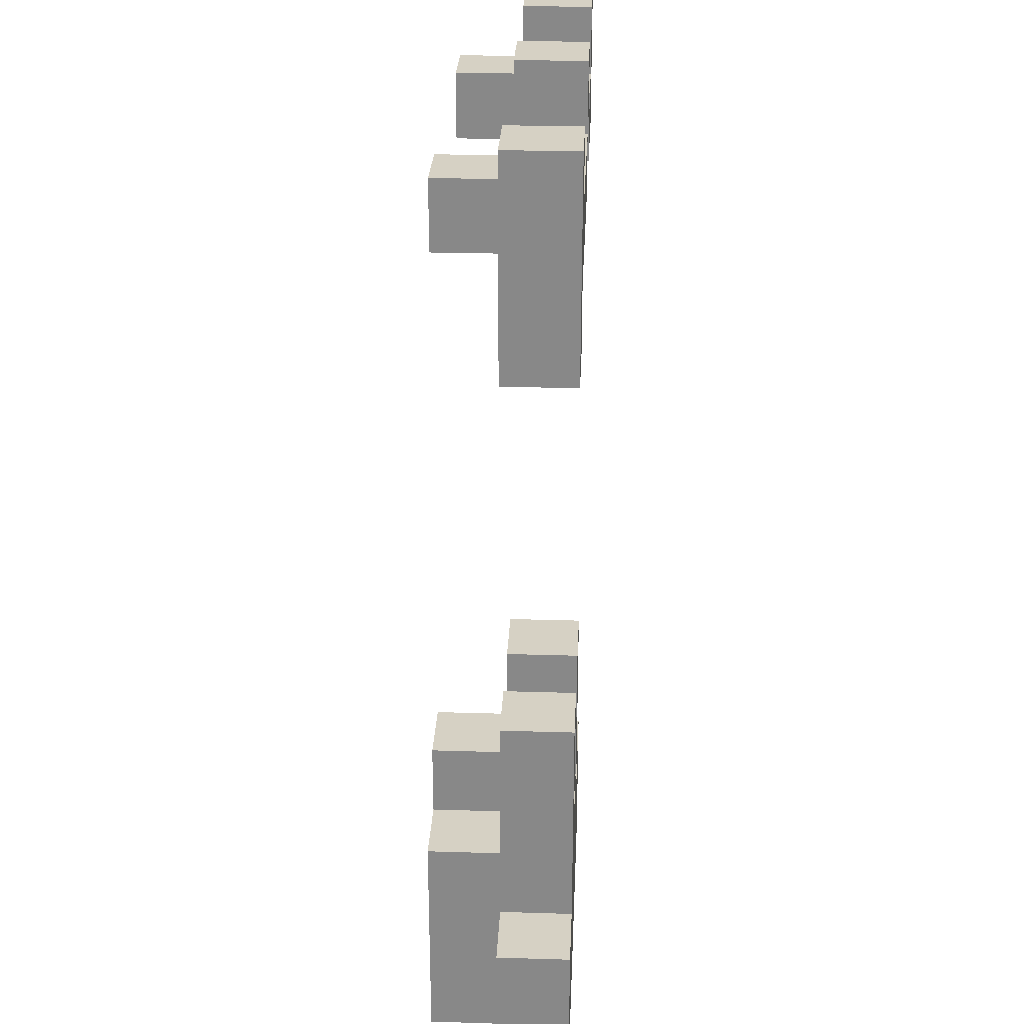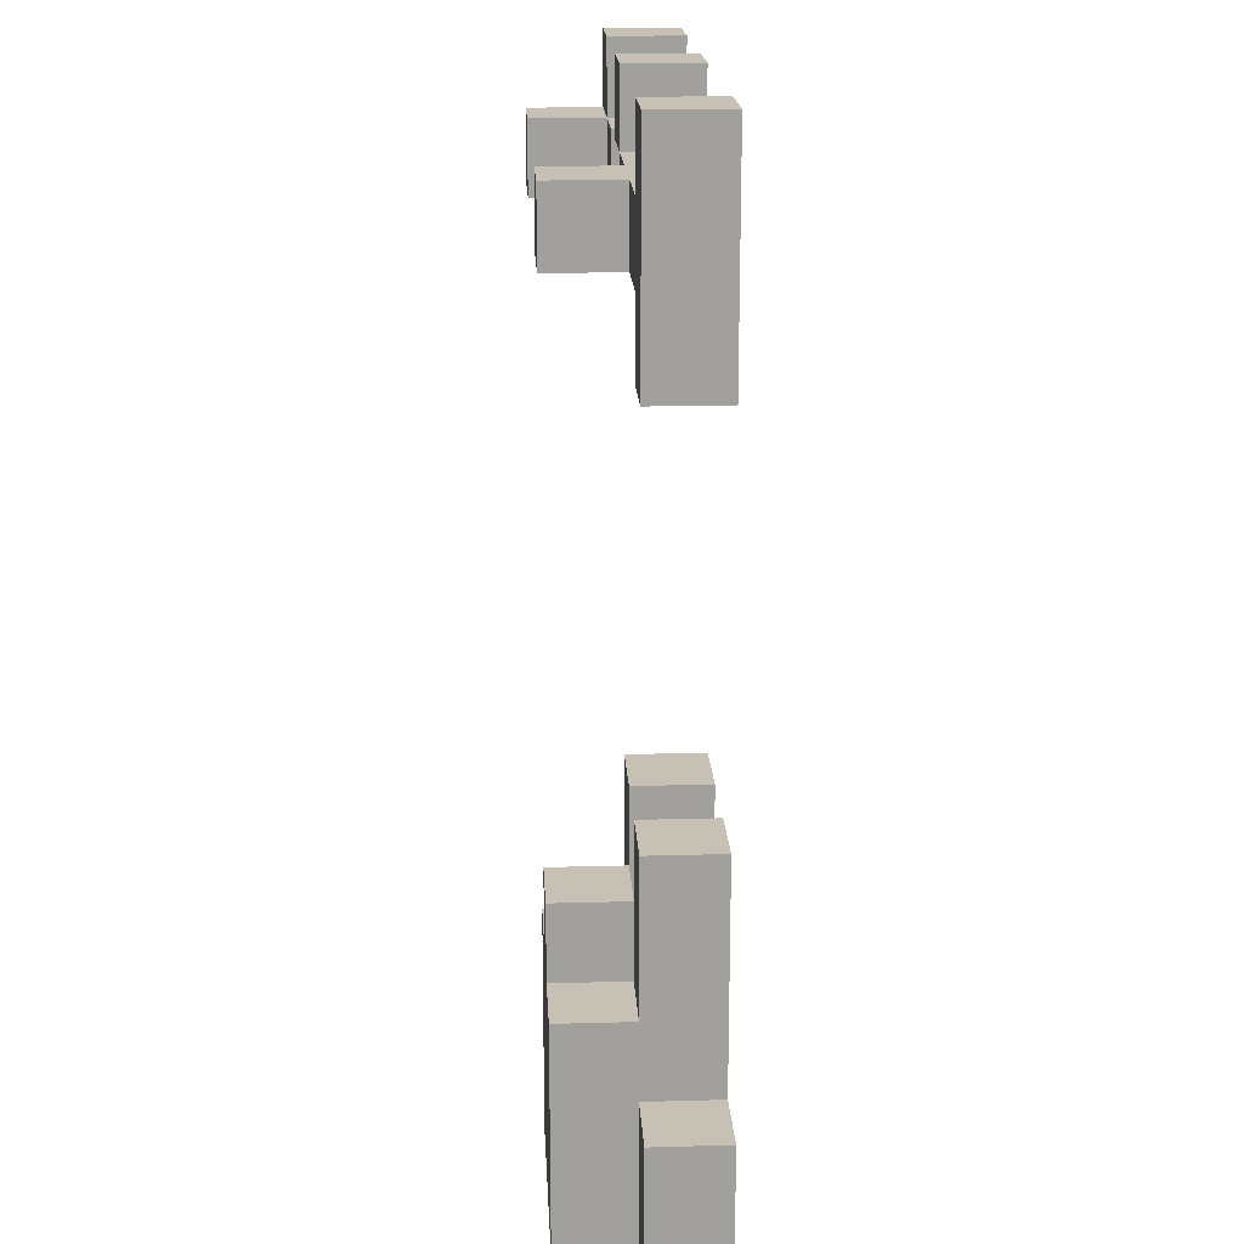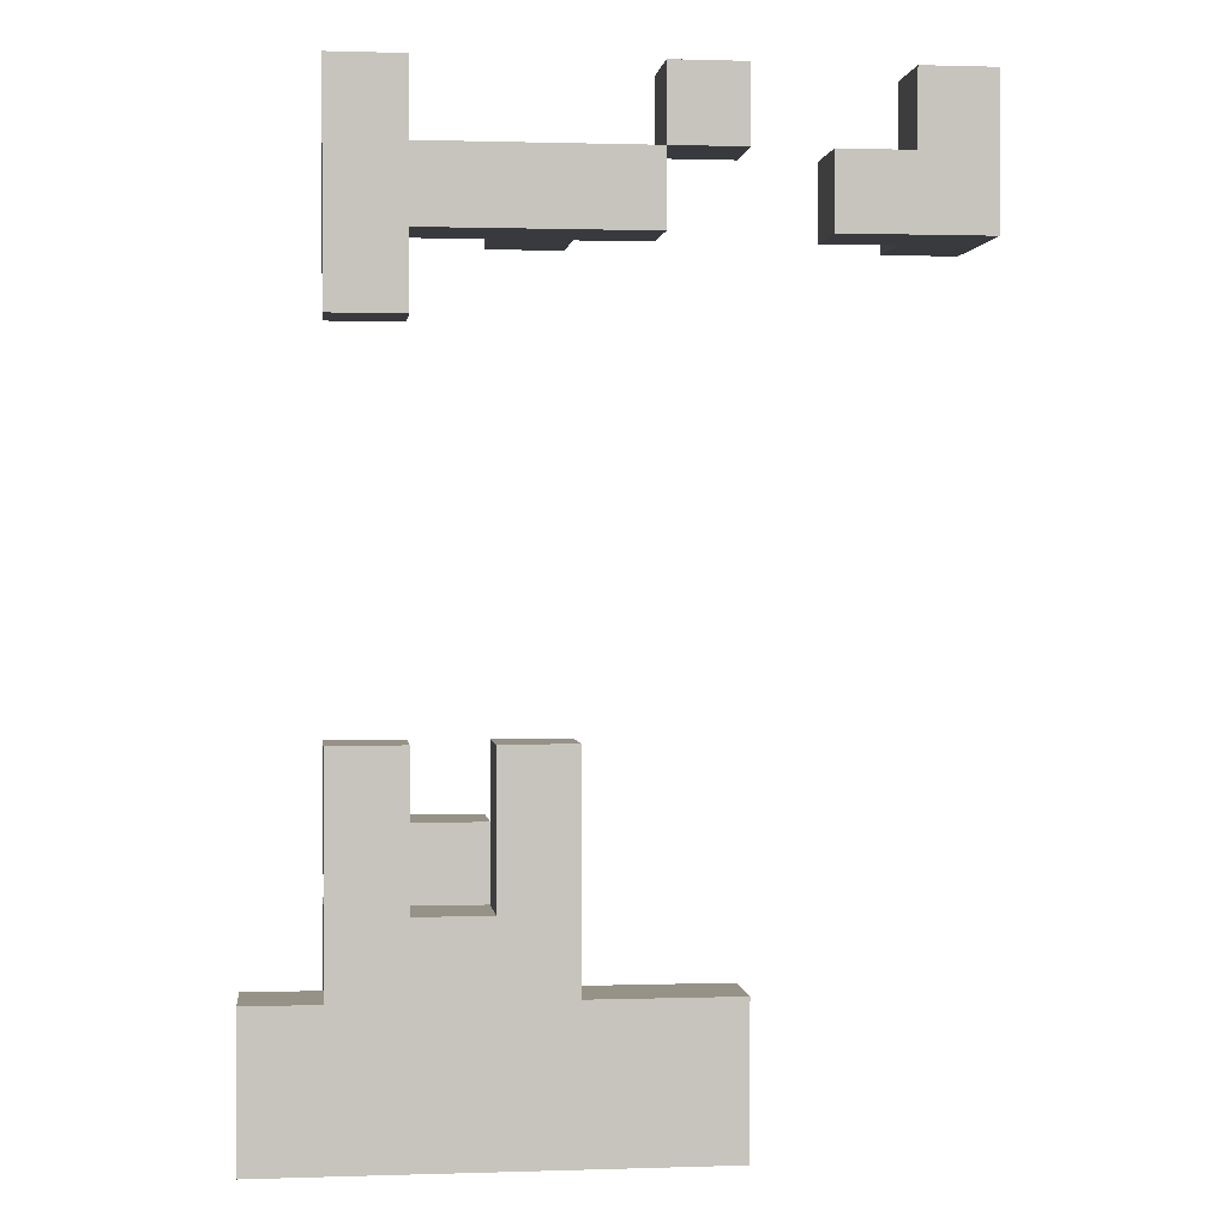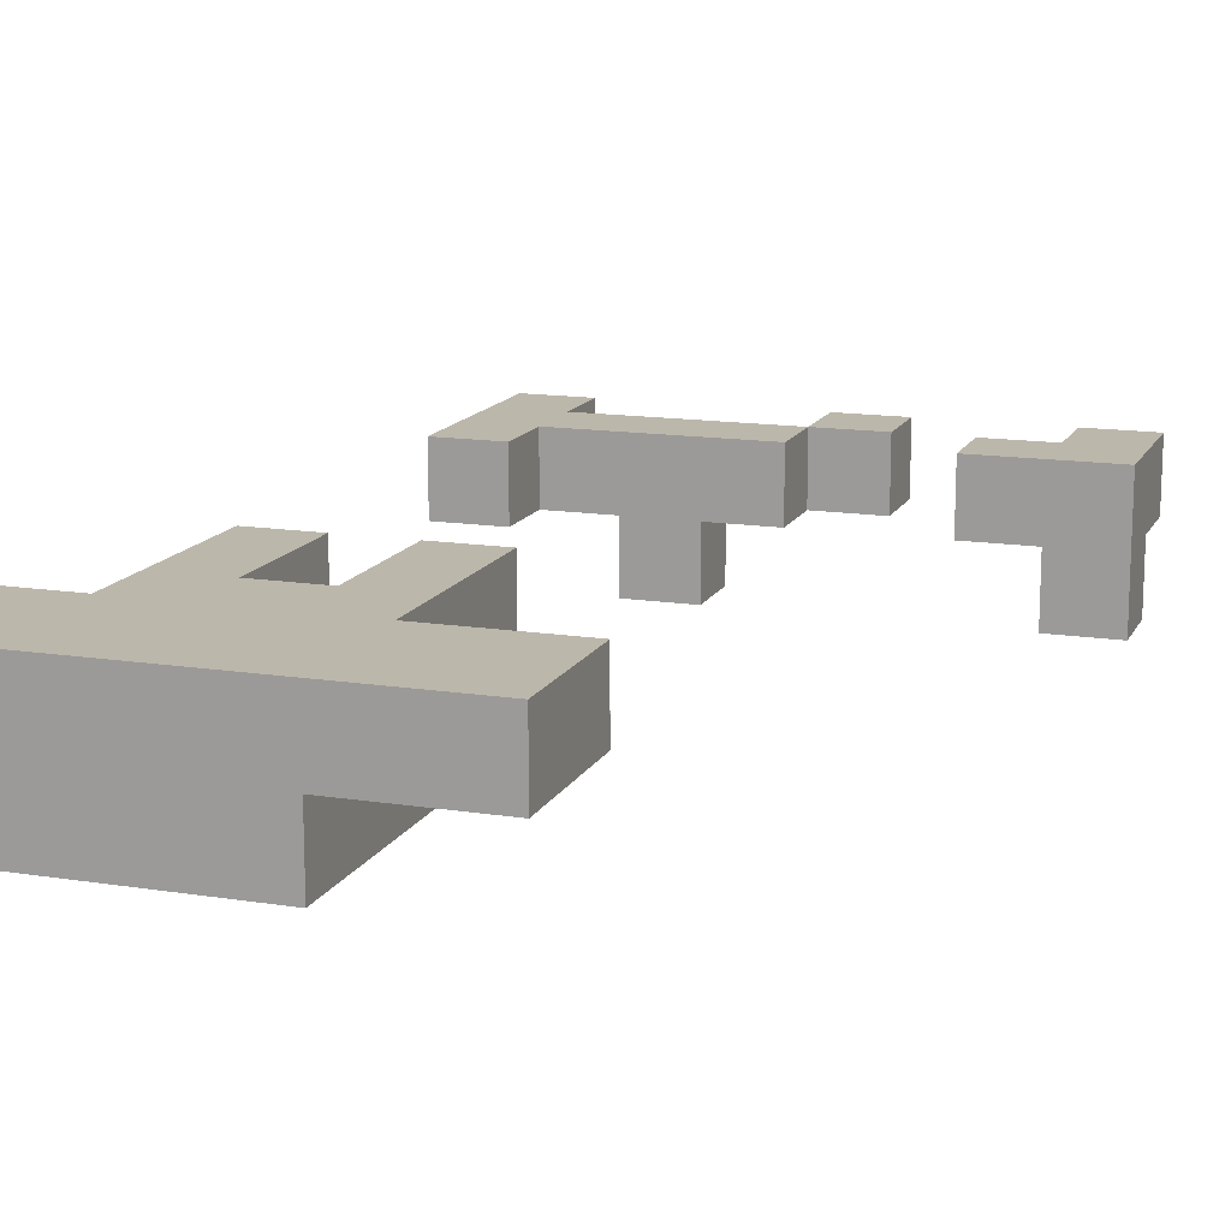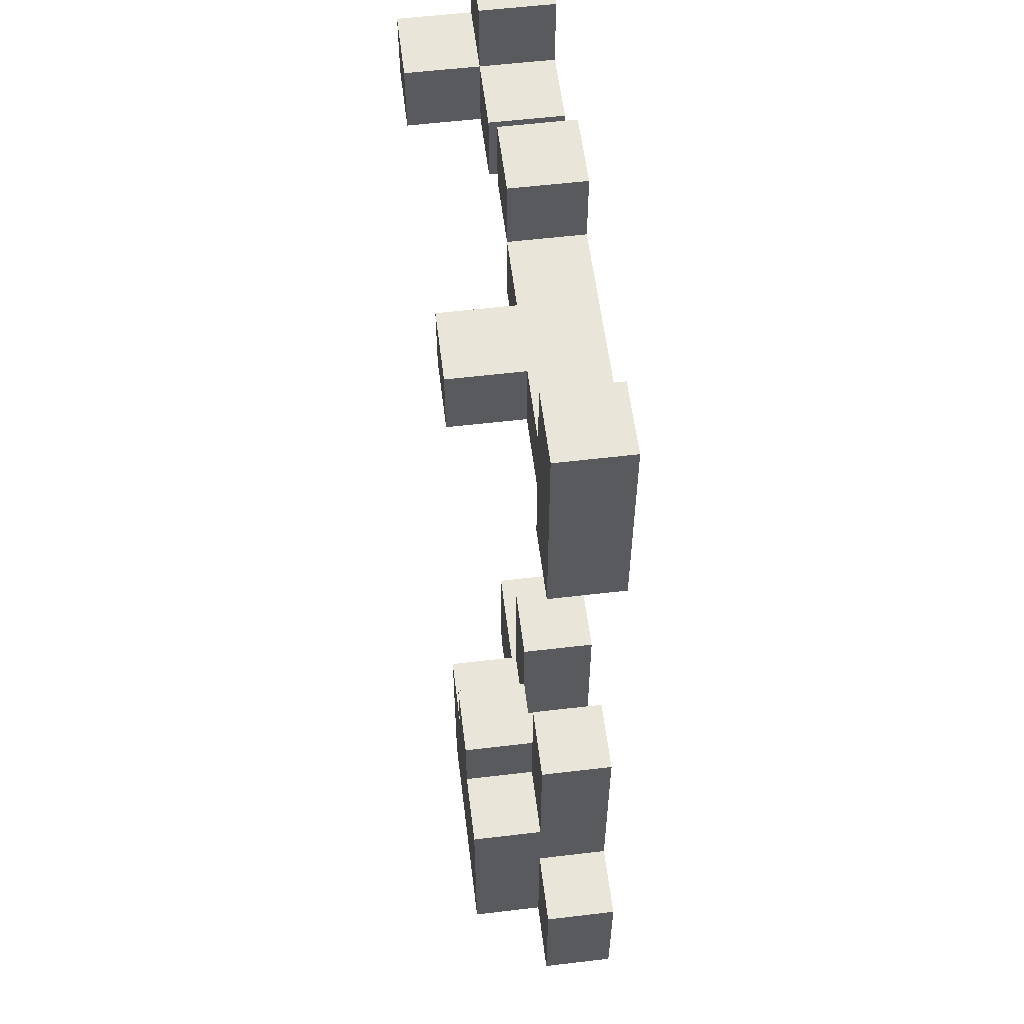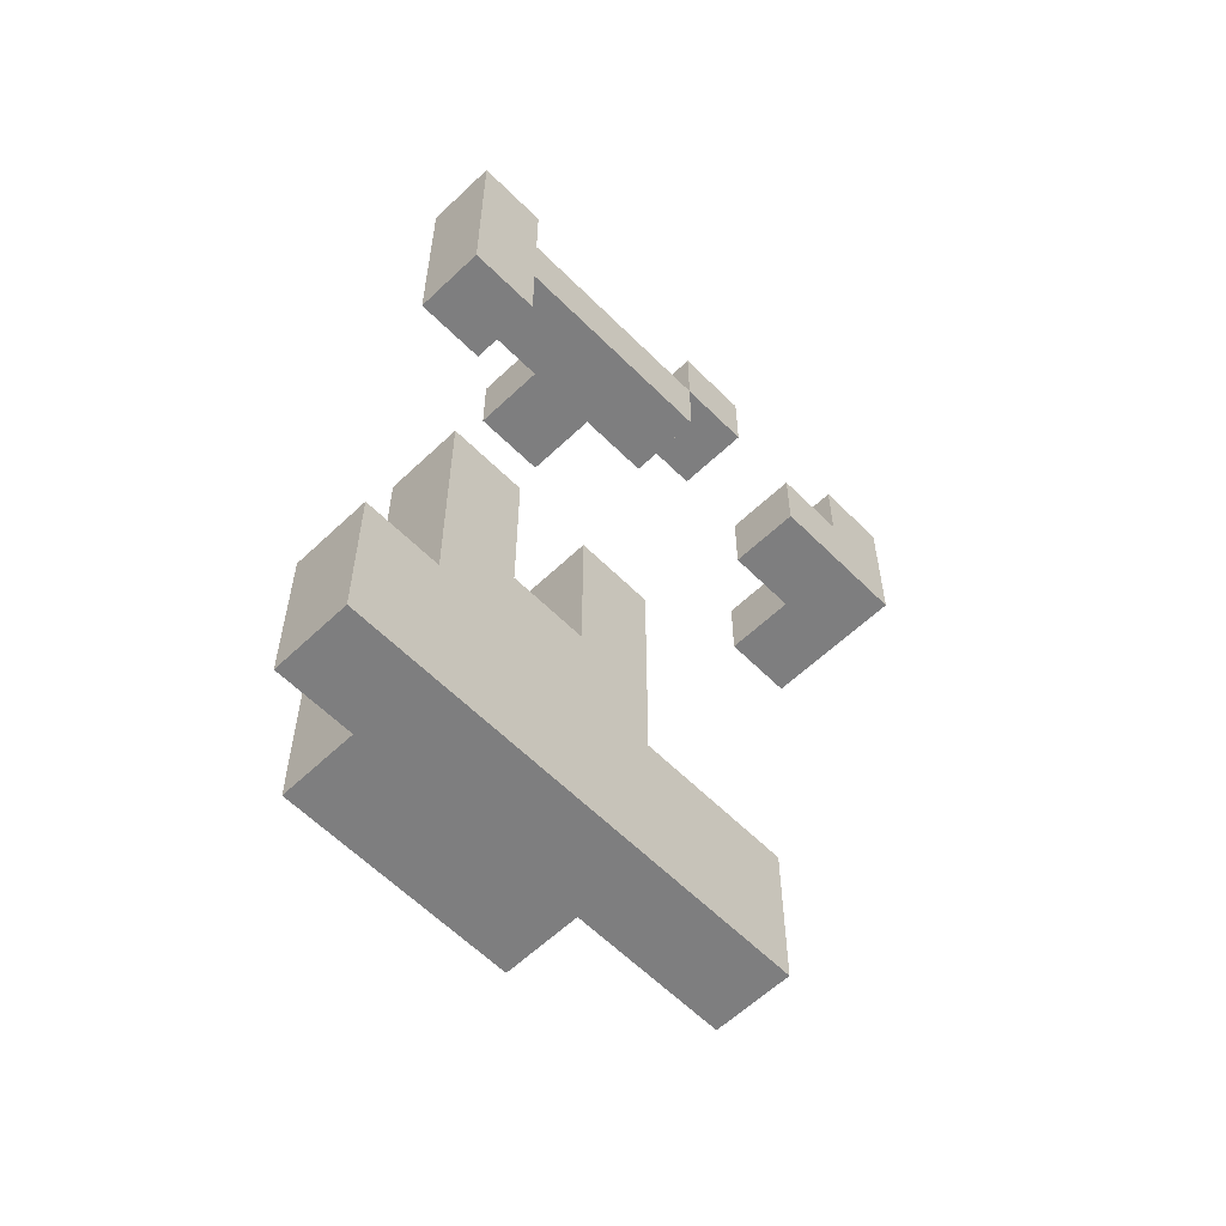
<metadata>
{"format":"obj","ext":"obj","renderer":"f3d","projection":"perspective","resolution":1024,"background":"white","views":[{"elev":26.9,"azim":-87.3,"up":"+Y"},{"elev":18.6,"azim":-93.1,"up":"+Y"},{"elev":1.0,"azim":-6.7,"up":"+Y"},{"elev":14.3,"azim":19.0,"up":"+Z"},{"elev":57.7,"azim":-97.0,"up":"+Y"},{"elev":-59.5,"azim":-45.7,"up":"+Y"}]}
</metadata>
<code>
v -0.2258 -0.4194 -0.03226
v -0.2258 -0.4194 0.03226
v -0.1613 -0.4194 -0.09677
v -0.1613 -0.4194 -0.03226
v -0.1613 -0.4194 0.03226
v -0.09677 -0.4194 -0.09677
v -0.09677 -0.4194 -0.03226
v -0.09677 -0.4194 0.03226
v -0.03226 -0.4194 -0.09677
v -0.03226 -0.4194 -0.03226
v -0.03226 -0.4194 0.03226
v 0.03226 -0.4194 -0.09677
v 0.03226 -0.4194 -0.03226
v 0.03226 -0.4194 0.03226
v 0.09677 -0.4194 -0.03226
v 0.09677 -0.4194 0.03226
v 0.1613 -0.4194 -0.03226
v 0.1613 -0.4194 0.03226
v -0.2258 -0.3548 -0.03226
v -0.2258 -0.3548 0.03226
v -0.1613 -0.3548 -0.09677
v -0.1613 -0.3548 -0.03226
v -0.1613 -0.3548 0.03226
v -0.09677 -0.3548 -0.09677
v -0.09677 -0.3548 0.03226
v -0.03226 -0.3548 -0.09677
v -0.03226 -0.3548 0.03226
v 0.03226 -0.3548 -0.09677
v 0.03226 -0.3548 -0.03226
v 0.03226 -0.3548 0.03226
v 0.09677 -0.3548 -0.03226
v 0.09677 -0.3548 0.03226
v 0.1613 -0.3548 -0.03226
v 0.1613 -0.3548 0.03226
v -0.2258 -0.2903 -0.03226
v -0.2258 -0.2903 0.03226
v -0.1613 -0.2903 -0.09677
v -0.1613 -0.2903 -0.03226
v -0.1613 -0.2903 0.03226
v -0.09677 -0.2903 -0.09677
v -0.09677 -0.2903 0.03226
v -0.03226 -0.2903 -0.09677
v -0.03226 -0.2903 0.03226
v 0.03226 -0.2903 -0.09677
v 0.03226 -0.2903 -0.03226
v 0.03226 -0.2903 0.03226
v 0.09677 -0.2903 -0.03226
v 0.09677 -0.2903 0.03226
v 0.1613 -0.2903 -0.03226
v 0.1613 -0.2903 0.03226
v -0.1613 -0.2258 -0.09677
v -0.1613 -0.2258 -0.03226
v -0.1613 -0.2258 0.03226
v -0.09677 -0.2258 -0.09677
v -0.09677 -0.2258 -0.03226
v -0.09677 -0.2258 0.03226
v -0.03226 -0.2258 -0.09677
v -0.03226 -0.2258 -0.03226
v -0.03226 -0.2258 0.03226
v 0.03226 -0.2258 -0.09677
v 0.03226 -0.2258 -0.03226
v 0.03226 -0.2258 0.03226
v -0.1613 -0.1613 -0.03226
v -0.1613 -0.1613 0.03226
v -0.09677 -0.1613 -0.09677
v -0.09677 -0.1613 -0.03226
v -0.09677 -0.1613 0.03226
v -0.03226 -0.1613 -0.09677
v -0.03226 -0.1613 -0.03226
v -0.03226 -0.1613 0.03226
v 0.03226 -0.1613 -0.03226
v 0.03226 -0.1613 0.03226
v -0.1613 -0.09677 -0.03226
v -0.1613 -0.09677 0.03226
v -0.09677 -0.09677 -0.03226
v -0.09677 -0.09677 0.03226
v -0.03226 -0.09677 -0.03226
v -0.03226 -0.09677 0.03226
v 0.03226 -0.09677 -0.03226
v 0.03226 -0.09677 0.03226
v -0.1613 0.2258 -0.03226
v -0.1613 0.2258 0.03226
v -0.09677 0.2258 -0.03226
v -0.09677 0.2258 0.03226
v -0.1613 0.2903 -0.03226
v -0.1613 0.2903 0.03226
v -0.09677 0.2903 -0.03226
v -0.09677 0.2903 0.03226
v -0.03226 0.2903 -0.09677
v -0.03226 0.2903 -0.03226
v -0.03226 0.2903 0.03226
v 0.03226 0.2903 -0.09677
v 0.03226 0.2903 -0.03226
v 0.03226 0.2903 0.03226
v 0.09677 0.2903 -0.03226
v 0.09677 0.2903 0.03226
v 0.2258 0.2903 -0.03226
v 0.2258 0.2903 0.03226
v 0.2903 0.2903 -0.09677
v 0.2903 0.2903 -0.03226
v 0.2903 0.2903 0.03226
v 0.3548 0.2903 -0.09677
v 0.3548 0.2903 -0.03226
v 0.3548 0.2903 0.03226
v -0.1613 0.3548 -0.03226
v -0.1613 0.3548 0.03226
v -0.09677 0.3548 -0.03226
v -0.09677 0.3548 0.03226
v -0.03226 0.3548 -0.09677
v -0.03226 0.3548 -0.03226
v -0.03226 0.3548 0.03226
v 0.03226 0.3548 -0.09677
v 0.03226 0.3548 -0.03226
v 0.03226 0.3548 0.03226
v 0.09677 0.3548 -0.03226
v 0.09677 0.3548 0.03226
v 0.1613 0.3548 -0.03226
v 0.1613 0.3548 0.03226
v 0.2258 0.3548 -0.03226
v 0.2258 0.3548 0.03226
v 0.2903 0.3548 -0.09677
v 0.2903 0.3548 -0.03226
v 0.2903 0.3548 0.03226
v 0.3548 0.3548 -0.09677
v 0.3548 0.3548 -0.03226
v 0.3548 0.3548 0.03226
v -0.1613 0.4194 -0.03226
v -0.1613 0.4194 0.03226
v -0.09677 0.4194 -0.03226
v -0.09677 0.4194 0.03226
v 0.09677 0.4194 -0.03226
v 0.09677 0.4194 0.03226
v 0.1613 0.4194 -0.03226
v 0.1613 0.4194 0.03226
v 0.2903 0.4194 -0.03226
v 0.2903 0.4194 0.03226
v 0.3548 0.4194 -0.03226
v 0.3548 0.4194 0.03226
f 1 2 19
f 2 20 19
f 1 19 22
f 1 22 4
f 1 5 2
f 1 4 5
f 2 23 20
f 2 5 23
f 3 4 21
f 4 22 21
f 3 21 24
f 3 24 6
f 3 7 4
f 3 6 7
f 4 8 5
f 4 7 8
f 5 25 23
f 5 8 25
f 6 24 26
f 6 26 9
f 6 10 7
f 6 9 10
f 7 11 8
f 7 10 11
f 8 27 25
f 8 11 27
f 9 26 28
f 9 28 12
f 9 13 10
f 9 12 13
f 28 29 13
f 28 13 12
f 10 14 11
f 10 13 14
f 11 30 27
f 11 14 30
f 13 29 31
f 13 31 15
f 13 16 14
f 13 15 16
f 14 32 30
f 14 16 32
f 15 31 33
f 15 33 17
f 15 18 16
f 15 17 18
f 33 34 18
f 33 18 17
f 16 34 32
f 16 18 34
f 19 20 35
f 20 36 35
f 35 36 38
f 36 39 38
f 19 35 38
f 19 38 22
f 20 39 36
f 20 23 39
f 21 22 37
f 22 38 37
f 21 37 40
f 21 40 24
f 23 41 39
f 23 25 41
f 24 40 42
f 24 42 26
f 25 43 41
f 25 27 43
f 26 42 44
f 26 44 28
f 44 45 29
f 44 29 28
f 27 46 43
f 27 30 46
f 45 46 47
f 46 48 47
f 29 45 47
f 29 47 31
f 30 48 46
f 30 32 48
f 47 48 49
f 48 50 49
f 31 47 49
f 31 49 33
f 49 50 34
f 49 34 33
f 32 50 48
f 32 34 50
f 37 38 51
f 38 52 51
f 51 52 54
f 52 55 54
f 37 51 54
f 37 54 40
f 38 39 52
f 39 53 52
f 39 56 53
f 39 41 56
f 40 54 57
f 40 57 42
f 55 56 58
f 56 59 58
f 41 59 56
f 41 43 59
f 57 58 60
f 58 61 60
f 42 57 60
f 42 60 44
f 60 61 45
f 60 45 44
f 61 62 46
f 61 46 45
f 43 62 59
f 43 46 62
f 52 53 63
f 53 64 63
f 52 63 66
f 52 66 55
f 66 67 56
f 66 56 55
f 53 67 64
f 53 56 67
f 54 55 65
f 55 66 65
f 65 66 68
f 66 69 68
f 54 65 68
f 54 68 57
f 68 69 58
f 68 58 57
f 55 69 66
f 55 58 69
f 58 59 69
f 59 70 69
f 58 69 71
f 58 71 61
f 71 72 62
f 71 62 61
f 59 72 70
f 59 62 72
f 63 64 73
f 64 74 73
f 73 74 75
f 74 76 75
f 63 73 75
f 63 75 66
f 75 76 67
f 75 67 66
f 64 76 74
f 64 67 76
f 69 70 77
f 70 78 77
f 77 78 79
f 78 80 79
f 69 77 79
f 69 79 71
f 79 80 72
f 79 72 71
f 70 80 78
f 70 72 80
f 81 82 85
f 82 86 85
f 81 85 87
f 81 87 83
f 81 84 82
f 81 83 84
f 87 88 84
f 87 84 83
f 82 88 86
f 82 84 88
f 85 86 105
f 86 106 105
f 85 105 107
f 85 107 87
f 86 108 106
f 86 88 108
f 107 108 110
f 108 111 110
f 87 107 110
f 87 110 90
f 87 91 88
f 87 90 91
f 88 111 108
f 88 91 111
f 89 90 109
f 90 110 109
f 109 110 112
f 110 113 112
f 89 109 112
f 89 112 92
f 89 93 90
f 89 92 93
f 112 113 93
f 112 93 92
f 110 111 113
f 111 114 113
f 90 94 91
f 90 93 94
f 91 114 111
f 91 94 114
f 113 114 115
f 114 116 115
f 93 113 115
f 93 115 95
f 93 96 94
f 93 95 96
f 115 116 96
f 115 96 95
f 94 116 114
f 94 96 116
f 97 98 119
f 98 120 119
f 119 120 122
f 120 123 122
f 97 119 122
f 97 122 100
f 97 101 98
f 97 100 101
f 98 123 120
f 98 101 123
f 99 100 121
f 100 122 121
f 121 122 124
f 122 125 124
f 99 121 124
f 99 124 102
f 99 103 100
f 99 102 103
f 124 125 103
f 124 103 102
f 100 104 101
f 100 103 104
f 125 126 104
f 125 104 103
f 101 126 123
f 101 104 126
f 105 106 127
f 106 128 127
f 127 128 129
f 128 130 129
f 105 127 129
f 105 129 107
f 129 130 108
f 129 108 107
f 106 130 128
f 106 108 130
f 115 116 131
f 116 132 131
f 131 132 133
f 132 134 133
f 115 131 133
f 115 133 117
f 115 118 116
f 115 117 118
f 133 134 118
f 133 118 117
f 116 134 132
f 116 118 134
f 122 123 135
f 123 136 135
f 135 136 137
f 136 138 137
f 122 135 137
f 122 137 125
f 137 138 126
f 137 126 125
f 123 138 136
f 123 126 138

</code>
